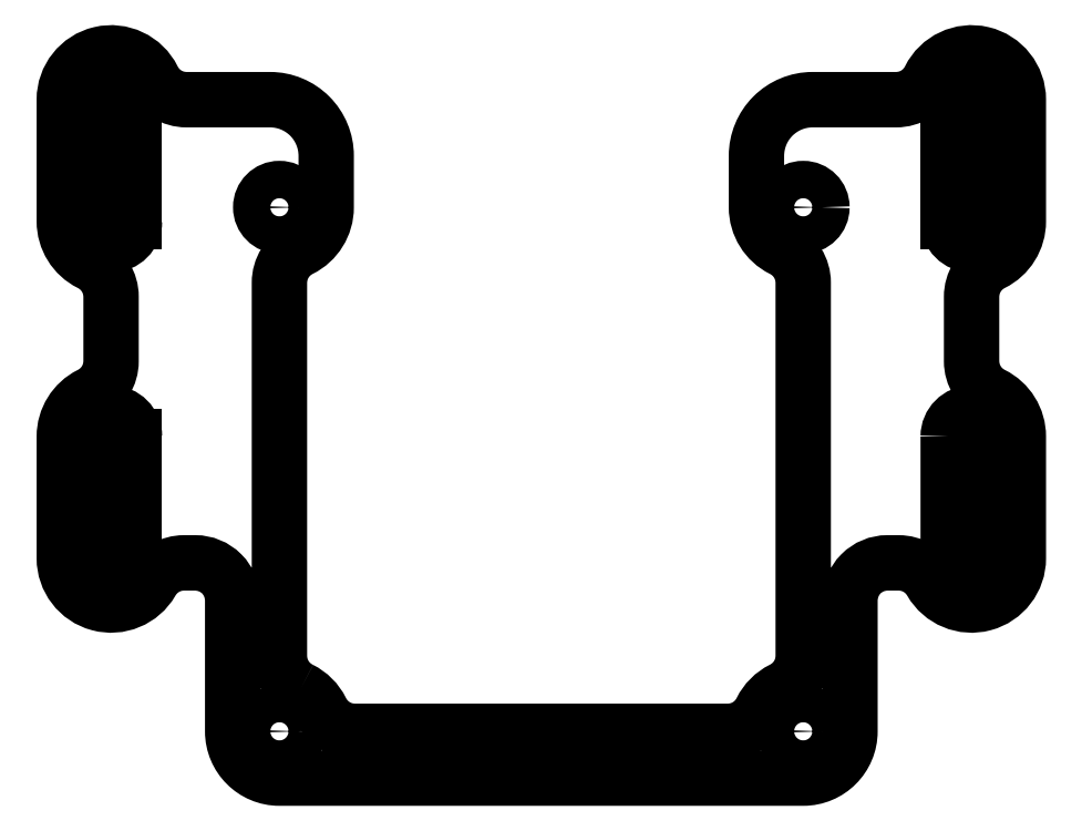
<metadata>
{"format":"dxf","ext":"dxf","renderer":"ezdxf+matplotlib","layout":"modelspace","background":"white","min_lineweight":24,"dpi":150}
</metadata>
<code>
0
SECTION
2
ENTITIES
0
LWPOLYLINE
8
0
90
50
70
1
43
0
10
-56.89
20
82.24
42
-0.1639
10
-55.76
20
81.11
42
0.2849
10
-53.97
20
80
10
-34.03
20
80
42
0.2849
10
-32.24
20
81.11
42
-0.1639
10
-31.11
20
82.24
42
0.2849
10
-30
20
84.03
10
-30
20
104
42
0.2849
10
-31.11
20
105.8
42
-0.2849
10
-32.5
20
108
10
-32.5
20
110.7
42
-0.4142
10
-29.5
20
113.7
10
-25.03
20
113.7
42
0.2849
10
-23.24
20
114.9
42
-0.7927
10
-18.5
20
113.7
10
-18.5
20
107.3
42
-0.2849
10
-19.89
20
105
42
0.2849
10
-21
20
103.2
10
-21
20
99.78
42
0.2849
10
-19.89
20
97.99
42
-0.2849
10
-18.5
20
95.75
10
-18.5
20
89.25
42
-0.7673
10
-23.17
20
88
42
0.2679
10
-24.9
20
89
10
-25.5
20
89
42
0.4142
10
-27.5
20
87
10
-27.5
20
80
42
-0.4142
10
-30
20
77.5
10
-58
20
77.5
42
-0.4142
10
-60.5
20
80
10
-60.5
20
87
42
0.4142
10
-62.5
20
89
10
-63.1
20
89
42
0.2679
10
-64.83
20
88
42
-0.7673
10
-69.5
20
89.25
10
-69.5
20
95.75
42
-0.2849
10
-68.11
20
97.99
42
0.2849
10
-67
20
99.78
10
-67
20
103.2
42
0.2849
10
-68.11
20
105
42
-0.2849
10
-69.5
20
107.3
10
-69.5
20
113.7
42
-0.7927
10
-64.76
20
114.9
42
0.2849
10
-62.97
20
113.7
10
-58.5
20
113.7
42
-0.4142
10
-55.5
20
110.7
10
-55.5
20
108
42
-0.2849
10
-56.89
20
105.8
42
0.2849
10
-58
20
104
10
-58
20
84.03
42
0.2849
0
CIRCLE
8
0
10
-30
20
80
30
0
40
1
210
0
220
-0
230
1
0
CIRCLE
8
0
10
-30
20
108
30
0
40
1
210
0
220
-0
230
1
0
LWPOLYLINE
8
0
90
4
70
1
43
0
10
-22.25
20
95.75
10
-22.25
20
89.25
42
1
10
-19.75
20
89.25
10
-19.75
20
95.75
42
1
0
LINE
8
0
10
-19.75
20
113.8
30
0
11
-19.75
21
107.3
31
0
0
ARC
8
0
10
-21
20
107.3
30
0
40
1.25
210
0
220
0
230
1
50
180
51
360
0
LINE
8
0
10
-22.25
20
107.3
30
0
11
-22.25
21
113.7
31
0
0
ARC
8
0
10
-21
20
113.8
30
0
40
1.25
210
0
220
0
230
1
50
0
51
180
0
CIRCLE
8
0
10
-58
20
108
30
0
40
1
210
0
220
-0
230
1
0
ARC
8
0
10
-67
20
113.8
30
0
40
1.25
210
0
220
0
230
1
50
-0.009231
51
180
0
LINE
8
0
10
-65.75
20
113.7
30
0
11
-65.75
21
107.3
31
0
0
ARC
8
0
10
-67
20
107.3
30
0
40
1.25
210
0
220
0
230
1
50
-180
51
0
0
LINE
8
0
10
-68.25
20
107.3
30
0
11
-68.25
21
113.8
31
0
0
LINE
8
0
10
-68.25
20
89.25
30
0
11
-68.25
21
95.75
31
0
0
ARC
8
0
10
-67
20
95.75
30
0
40
1.25
210
0
220
0
230
1
50
0
51
180
0
LINE
8
0
10
-65.75
20
95.75
30
0
11
-65.75
21
89.25
31
0
0
ARC
8
0
10
-67
20
89.25
30
0
40
1.25
210
0
220
0
230
1
50
-180
51
0.009231
0
CIRCLE
8
0
10
-58
20
80
30
0
40
1
210
0
220
-0
230
1
0
ENDSEC
0
EOF

</code>
